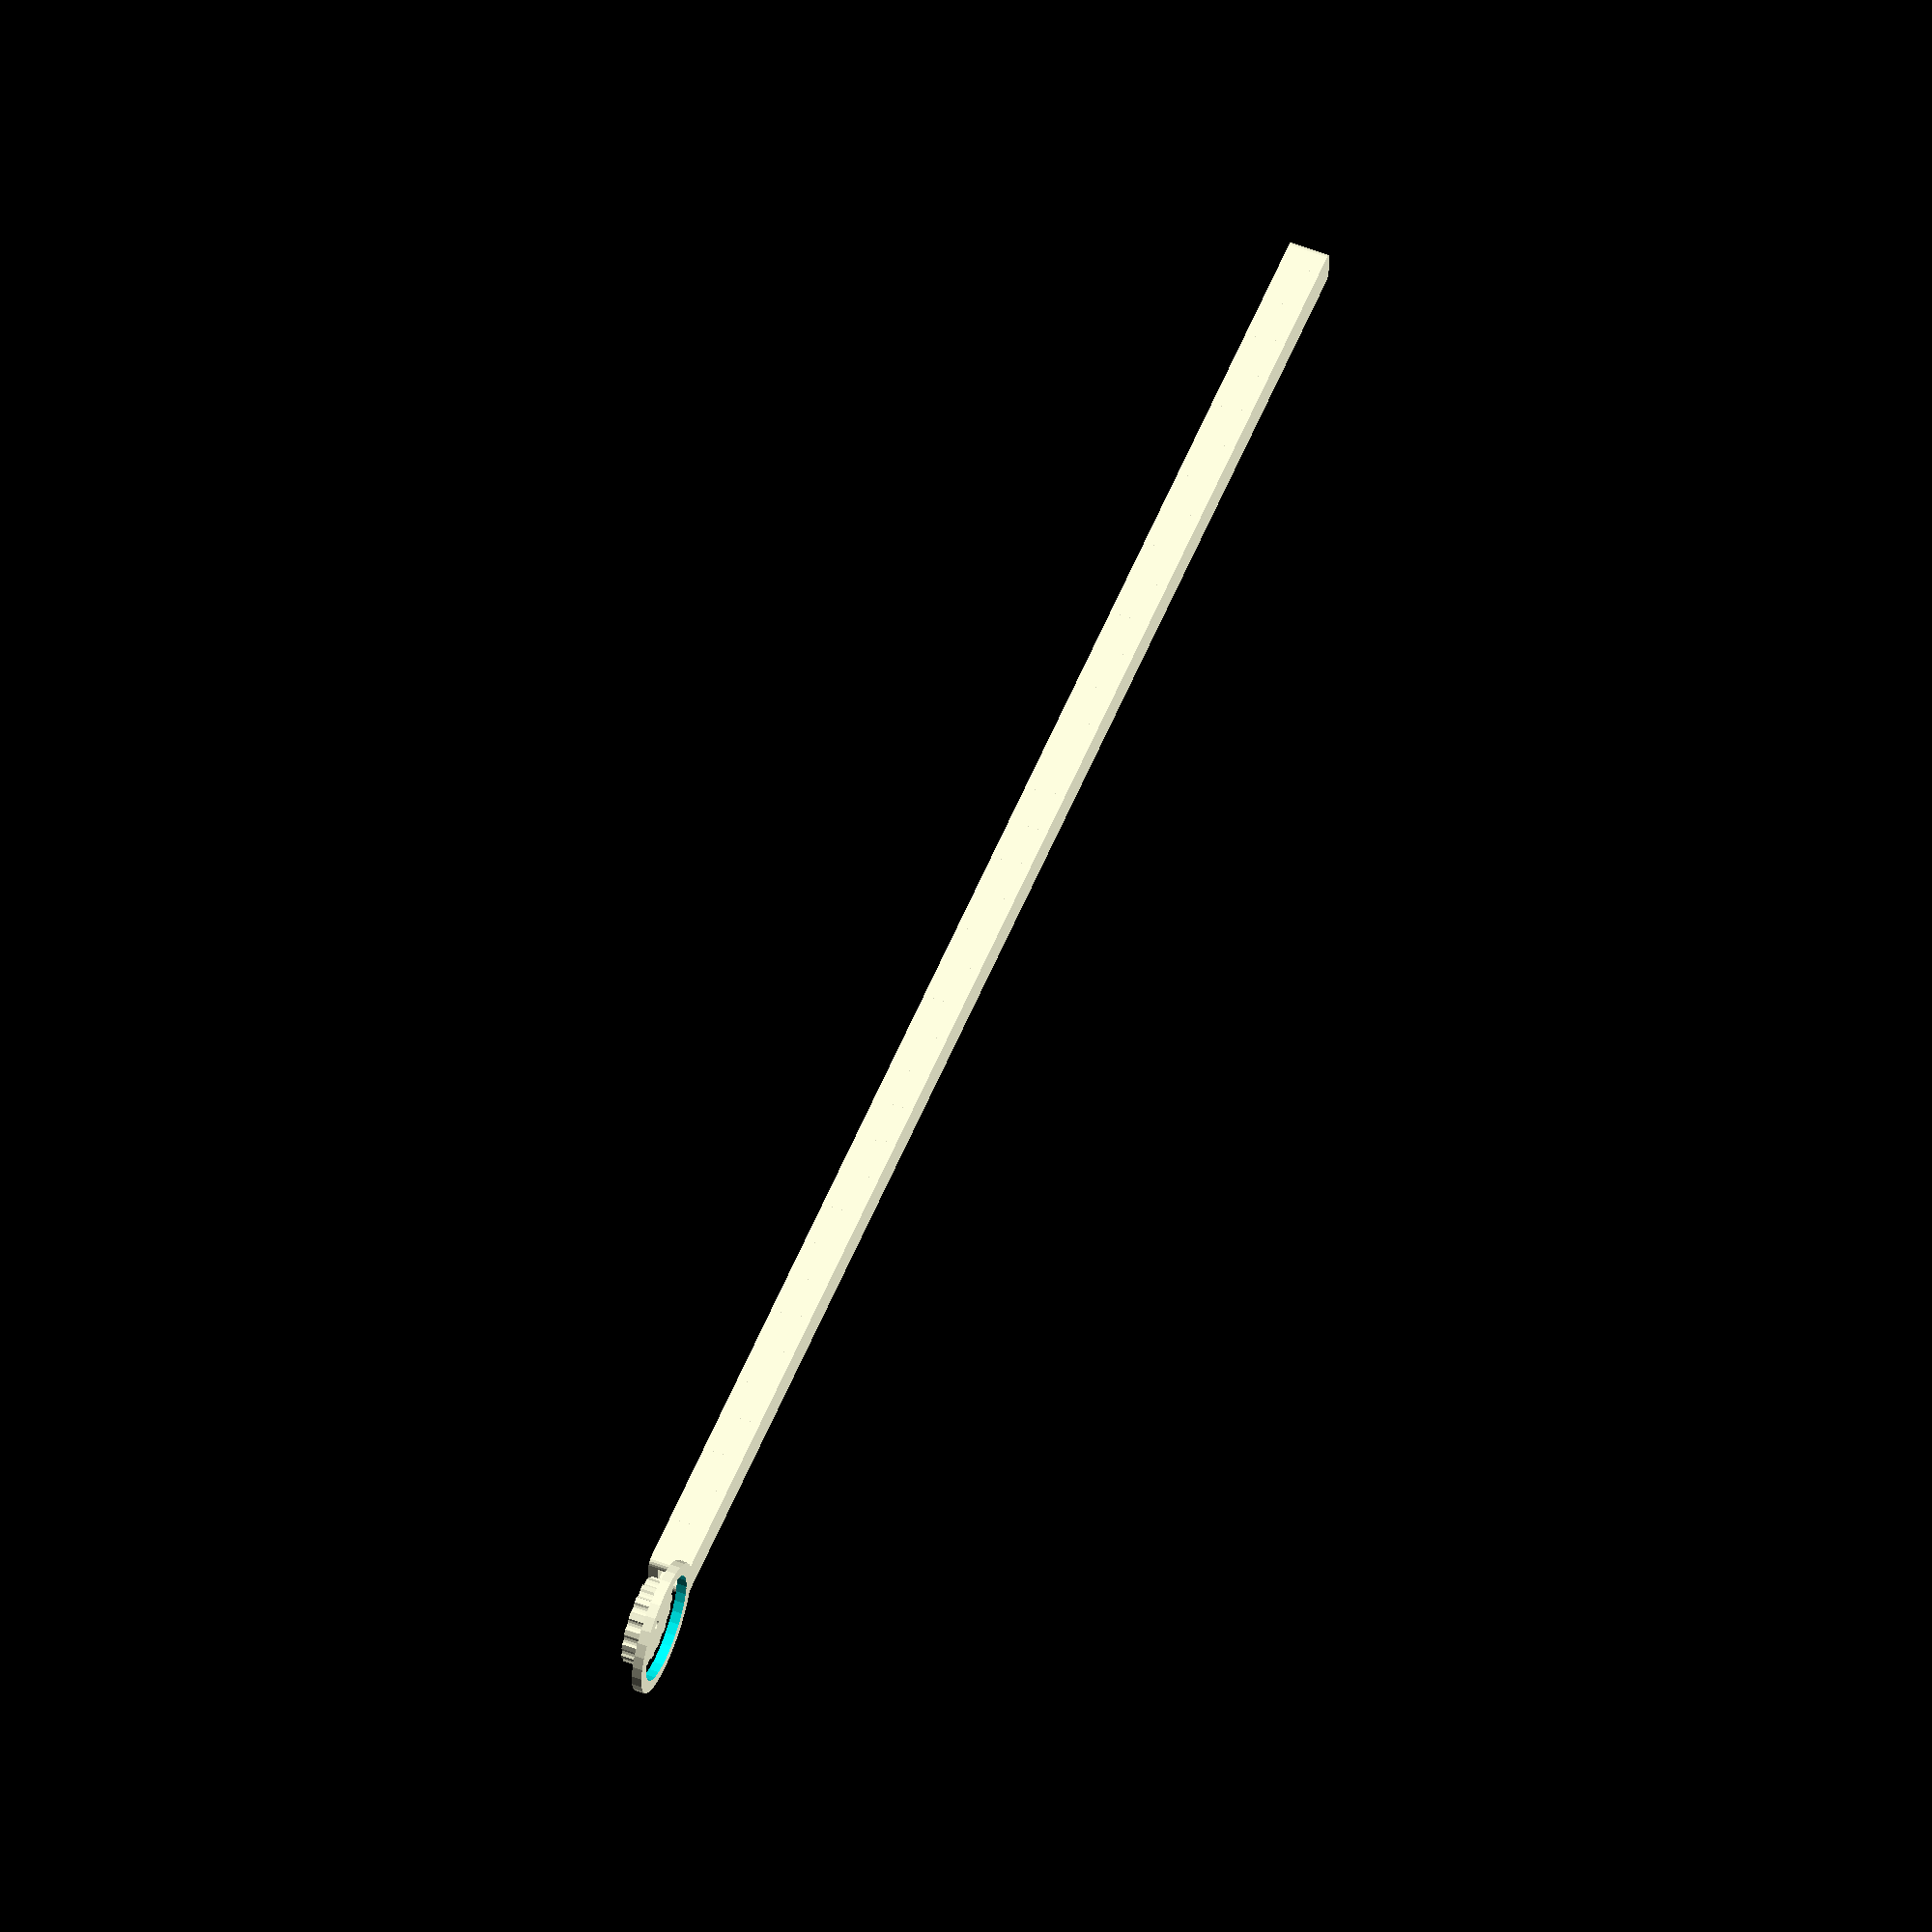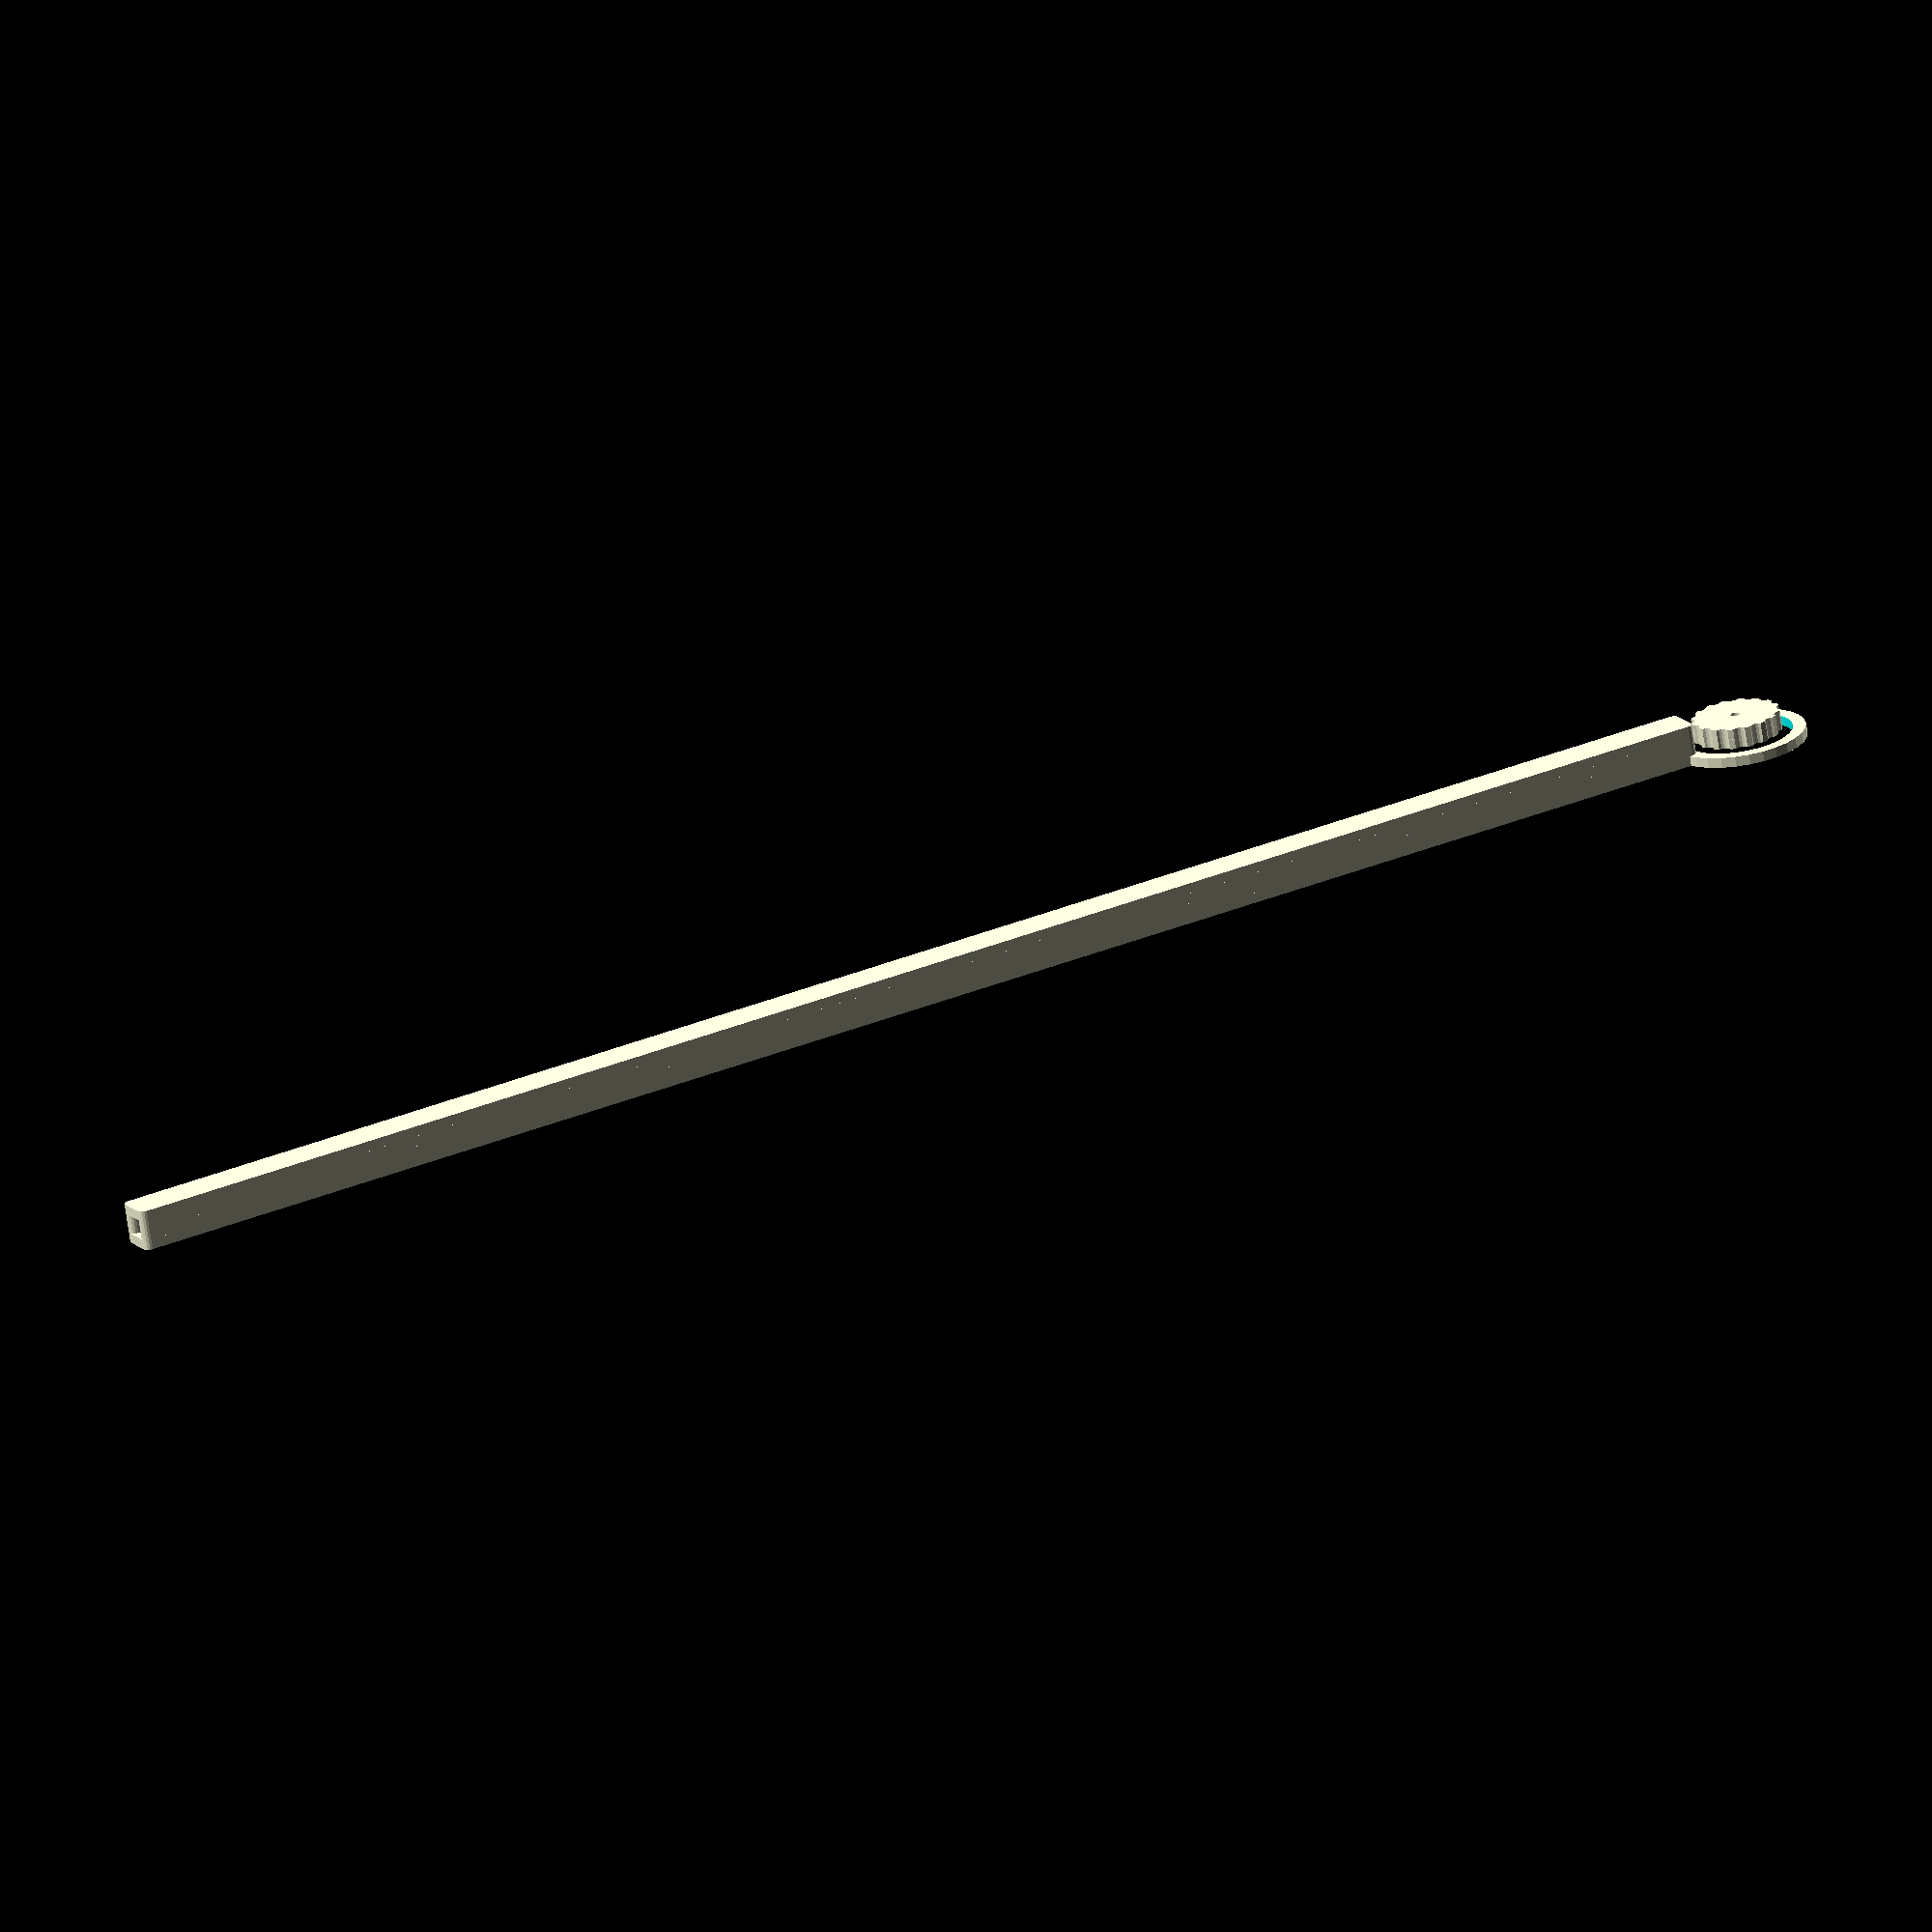
<openscad>
zff = 1/32;
drain_r = 10;
thickness = 3.1;

// This is the length of one bead and one bit of string.
// 0-0-0-0-0-0-0-...
// | | <-- This distance
bead_chain_straight_pitch = 60.6/10;
bead_r = 4.36/2; // The radius of a bead
bead_cord_r = 1.61/2; // The radius of the cord
bead_chain_extra_string = 0.5; // This extends the string segments a bit so they properly mesh with the next bead.

bead_clearance = 0.2; // The clearance around a bead to let it move smoothly. Includes the laser kerf.

max_wt = (drain_r*2 - bead_r*4)/2;
wt = 4;
shaft_r = 1.5;

if (wt > max_wt) {
    // This isn't valid openscad, but it does cause an error in console, so... success?
    error("wt is too big");
}

pump_length = 530;

module strip () {
    hull () {
        cylinder(r=wt/2, h=thickness, $fn=16);
        translate([pump_length,0,0]) cylinder(r=wt/2, h=thickness, $fn=16);
    }
}

module cap() {
    hull () {
        strip();
        translate([0,wt+bead_r*2+bead_clearance,0]) strip();
    }
}


module bead_chain_segment() {
    sphere(r=bead_r, $fn=16);
    rotate([90,0,0]) cylinder(r=bead_cord_r, h=bead_chain_straight_pitch-bead_r+bead_chain_extra_string, $fn=16);
}
module vertical_bead_chain_segment() {
    cylinder(r=bead_r, h=100,$fn=16);
    translate([-bead_cord_r,-(bead_chain_straight_pitch-bead_r+bead_chain_extra_string),0]) cube([bead_cord_r*2,bead_chain_straight_pitch-bead_r+bead_chain_extra_string,100]);
}

bead_n = 16;
bead_chain_r = bead_chain_straight_pitch/tan(360/bead_n);

module bead_chain_gear_solid() {
    difference() {
        cylinder(r=bead_chain_r, h=thickness);
        scale([1,1,100]) union() {
            for (i = [0:360/bead_n:360]) {
                rotate([0,0,i]) translate([bead_chain_r,0,0]) rotate([0,0,(-360/bead_n)/2]) bead_chain_segment();
                // rotate([0,0,i]) translate([bead_chain_r,0,0]) rotate([0,0,(-360/bead_n)/2]) vertical_bead_chain_segment();
            }
        }
        translate([0,0,-50]) cylinder(r=shaft_r, h=100, $fn=32);
    }
}


module assembled() {
    cap();
    translate([0,0,thickness]) strip();
    translate([0,0,thickness*2]) strip();
    translate([0,wt+bead_r*2+bead_clearance,thickness]) strip();
    translate([0,wt+bead_r*2+bead_clearance,thickness*2]) strip();
    translate([0,0,thickness*3]) cap();
}
pump_body_r = bead_chain_r+bead_r;
module pump_body() {
    difference() {
        cylinder(r=bead_chain_r+bead_r+wt,h=thickness);
        translate([0,0,-zff]) cylinder(r=pump_body_r,h=thickness+2*zff);
    }
}

// translate([0,thickness*2, thickness*2]) rotate([0,90,0]) #cylinder(r=drain_r, h=pump_length, $fn=16);
translate([wt/2+pump_body_r,wt/2-(wt+bead_r*2+bead_clearance)/2+-bead_r,0]) assembled();
translate([0,0,thickness]) render() bead_chain_gear_solid();
translate([0,0,thickness*2]) render() bead_chain_gear_solid();
pump_body();
// vertical_bead_chain_segment();
// bead_chain_gear(1,0);
</openscad>
<views>
elev=302.3 azim=176.1 roll=111.4 proj=o view=solid
elev=250.3 azim=332.8 roll=171.6 proj=o view=wireframe
</views>
